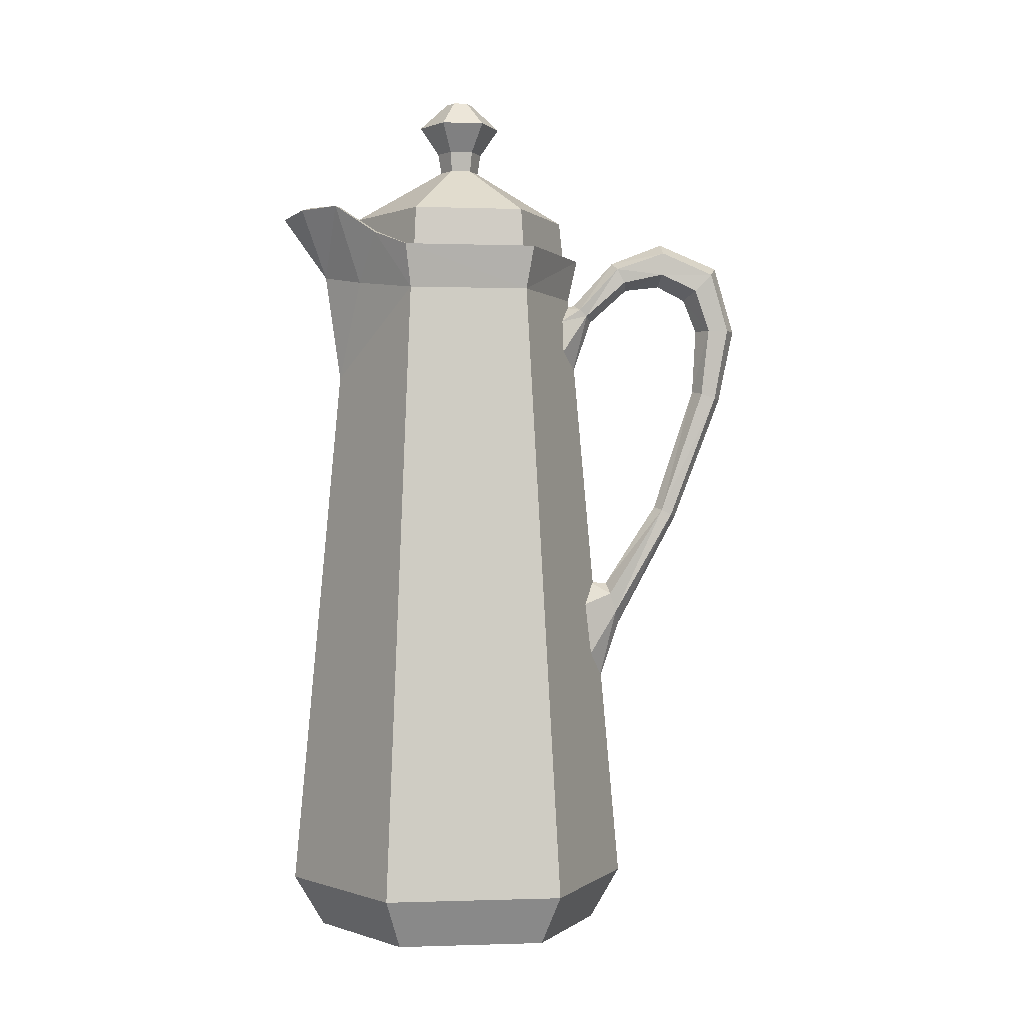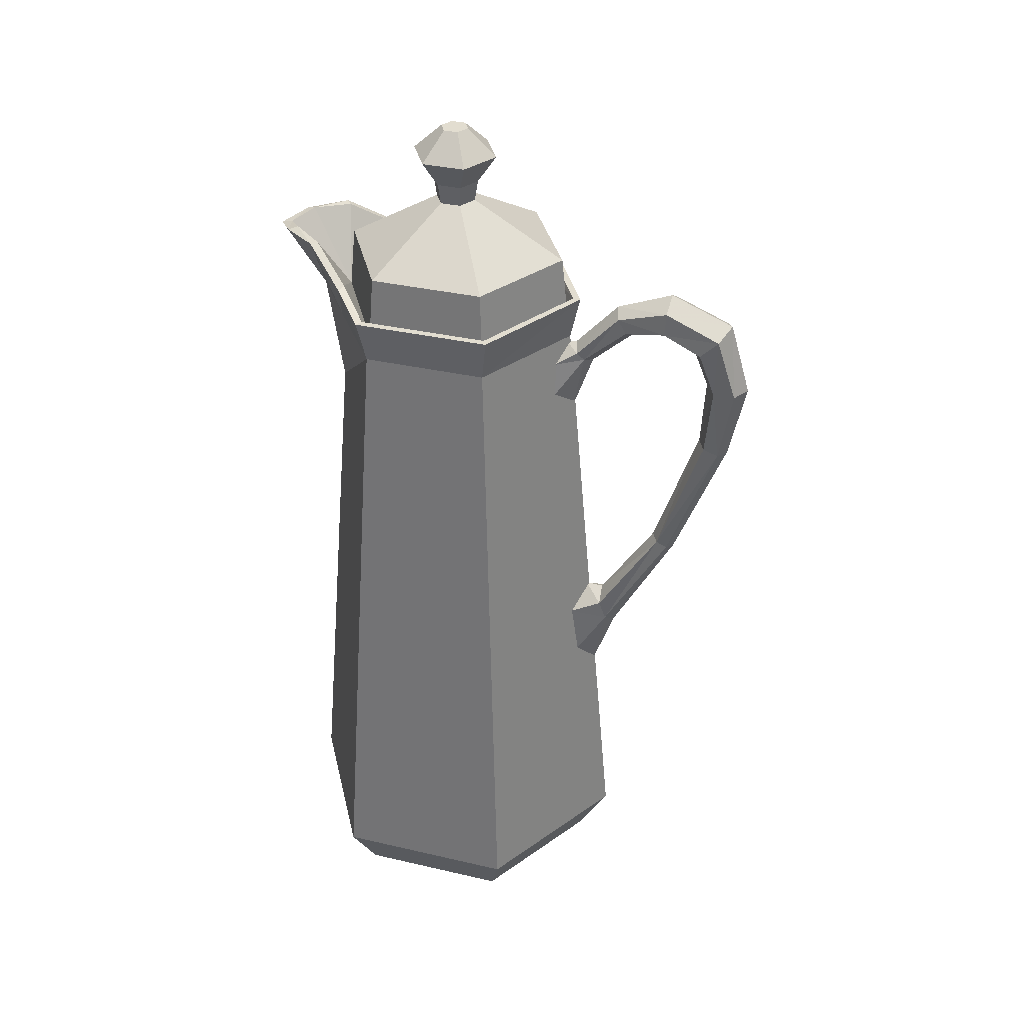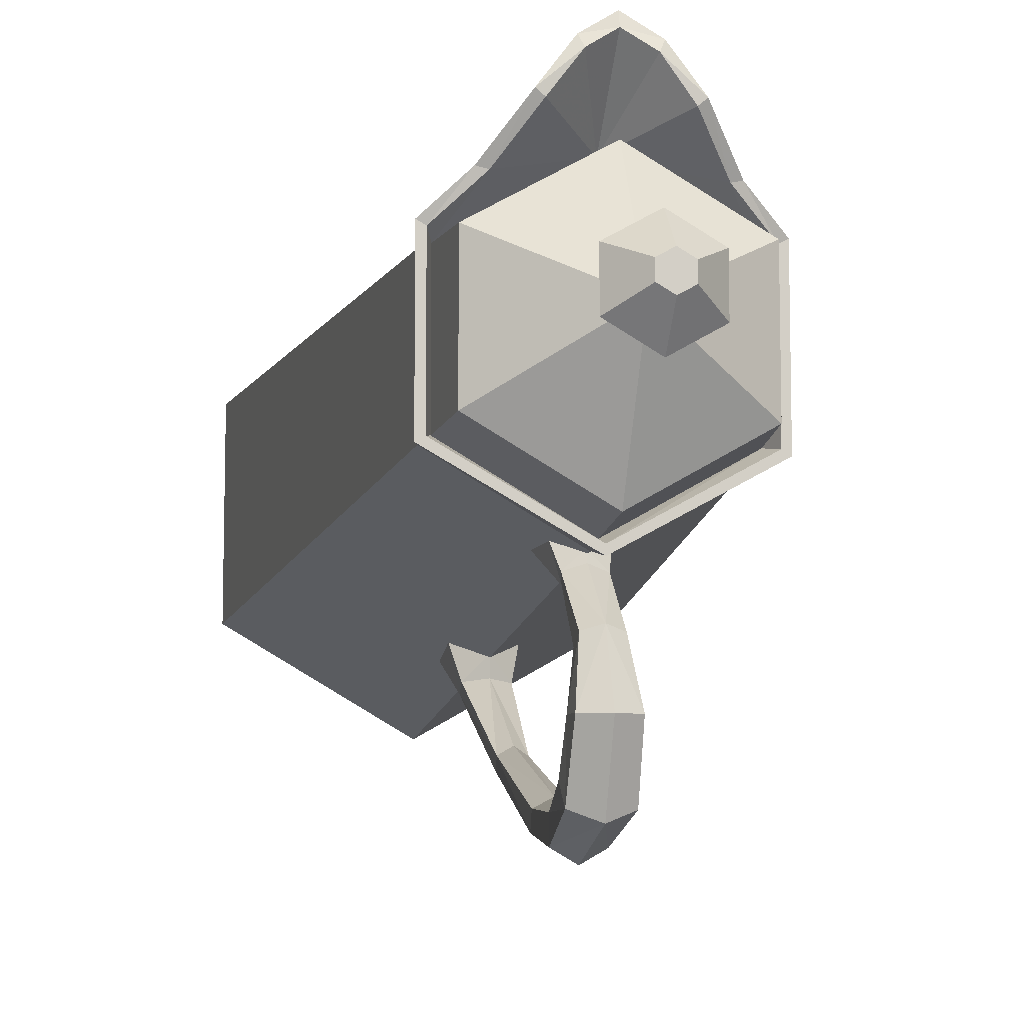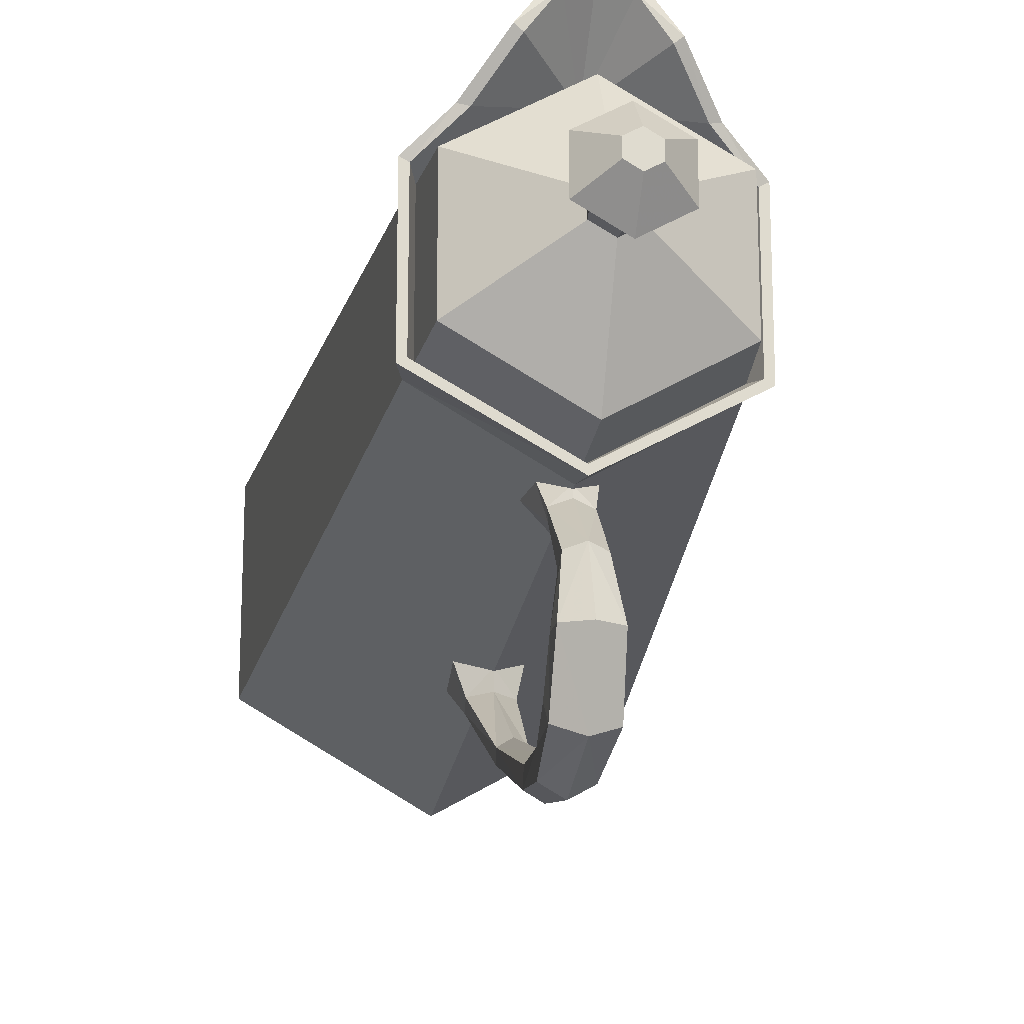
<metadata>
{"format":"obj","ext":"obj","renderer":"f3d","projection":"perspective","resolution":1024,"background":"white","views":[{"elev":-0.4,"azim":82.5,"up":"+Y"},{"elev":35.2,"azim":107.1,"up":"+Y"},{"elev":-9.6,"azim":168.5,"up":"+Z"},{"elev":-19.1,"azim":170.7,"up":"+Z"}]}
</metadata>
<code>
g Chap01_Prop_TeaSet_01a
v 0.01113 0.3226 0.09668
v 3.565e-08 0.2937 0.0856
v 3.762e-08 0.3199 0.1044
v 0.02189 0.3232 0.08215
v 3.565e-08 0.2937 0.0856
v 3.565e-08 0.2937 0.0856
v 0.01811 0.2897 0.07115
v 0.03442 0.31 0.06535
v 0.04413 0.285 0.0503
v 0.04808 0.3033 0.05278
v 0.04803 0.3033 -0.003484
v 0.04808 0.3033 0.05278
v 0.04518 0.3033 0.0512
v 0.03442 0.31 0.06535
v 0.04808 0.3033 0.05278
v 0.03079 0.3109 0.06434
v 0.02189 0.3232 0.08215
v 0.01921 0.323 0.07994
v 0.03079 0.3109 0.06434
v 0.009478 0.324 0.0929
v 0.01113 0.3226 0.09668
v 0.02189 0.3232 0.08215
v 0.01113 0.3226 0.09668
v 3.746e-08 0.3211 0.09957
v 3.762e-08 0.3199 0.1044
v 2.399e-09 0.3033 -0.03022
v 0.04519 0.3033 -0.001815
v 2.533e-09 0.3033 -0.02715
v -0.01113 0.3226 0.09668
v 3.762e-08 0.3199 0.1044
v 3.565e-08 0.2937 0.0856
v 3.565e-08 0.2937 0.0856
v -0.02189 0.3232 0.08215
v 3.565e-08 0.2937 0.0856
v -0.01811 0.2897 0.07115
v -0.03442 0.31 0.06535
v -0.04413 0.285 0.0503
v -0.04808 0.3033 0.05278
v -0.04518 0.3033 0.0512
v -0.04808 0.3033 0.05278
v -0.04803 0.3033 -0.003484
v -0.03442 0.31 0.06535
v -0.04808 0.3033 0.05278
v -0.03079 0.3109 0.06434
v -0.02189 0.3232 0.08215
v -0.03079 0.3109 0.06434
v -0.01921 0.323 0.07994
v -0.009478 0.324 0.0929
v -0.01113 0.3226 0.09668
v -0.02189 0.3232 0.08215
v -0.01113 0.3226 0.09668
v 3.746e-08 0.3211 0.09957
v 3.762e-08 0.3199 0.1044
v -0.04519 0.3033 -0.001815
v 2.399e-09 0.3033 -0.03022
v 2.533e-09 0.3033 -0.02715
v 0.01537 0.3633 0.03334
v 0.004996 0.3743 0.02735
v 0.01537 0.3633 0.01559
v 3.68e-08 0.3633 0.04222
v 0.01537 0.3633 0.03334
v 3.676e-08 0.3743 0.03023
v 7.643e-09 0.3743 0.01869
v 0.004996 0.3743 0.02158
v 0.01537 0.3633 0.01559
v 6.635e-09 0.3633 0.00671
v -0.01537 0.3633 0.03334
v -0.01537 0.3633 0.01559
v -0.004995 0.3743 0.02735
v 3.68e-08 0.3633 0.04222
v -0.01537 0.3633 0.03334
v 3.676e-08 0.3743 0.03023
v 7.643e-09 0.3743 0.01869
v -0.004995 0.3743 0.02158
v -0.01537 0.3633 0.01559
v 6.635e-09 0.3633 0.00671
v 2.285e-08 -1.004e-15 0.08649
v 2.435e-08 0.0214 0.09937
v 0.06456 0.0214 0.0621
v 0.05341 -2.335e-09 0.05566
v 0.05341 -2.335e-09 -0.006009
v 0.05341 -2.335e-09 0.05566
v 0.06456 0.0214 0.0621
v 0.06456 0.0214 -0.01245
v 0.05341 -2.335e-09 -0.006009
v 0.06456 0.0214 -0.01245
v -1.238e-09 0.0214 -0.04972
v -1.115e-08 4.895e-16 -0.03684
v 0.05341 -2.335e-09 0.05566
v 0.05341 -2.335e-09 -0.006009
v -1.115e-08 4.895e-16 -0.03684
v 2.285e-08 -1.004e-15 0.08649
v 0.06456 0.0214 0.0621
v 2.435e-08 0.0214 0.09937
v 3.338e-08 0.2481 0.07911
v 0.04413 0.285 0.0503
v 0.01811 0.2897 0.07115
v 3.565e-08 0.2937 0.0856
v 0.04413 0.285 -0.0006527
v 0.06456 0.0214 -0.01245
v 0.06456 0.0214 0.0621
v 0.04413 0.285 0.0503
v -1.238e-09 0.0214 -0.04972
v 0.06456 0.0214 -0.01245
v 0.04413 0.285 -0.0006527
v 1.78e-09 0.285 -0.02613
v 0.04413 0.285 -0.0006527
v 0.04413 0.285 0.0503
v 0.04808 0.3033 0.05278
v 0.04803 0.3033 -0.003484
v 0.04413 0.285 -0.0006527
v 0.04803 0.3033 -0.003484
v 2.399e-09 0.3033 -0.03022
v 1.78e-09 0.285 -0.02613
v 0.04803 0.3033 -0.003484
v 0.04518 0.3033 0.0512
v 0.04519 0.3033 -0.001815
v 2.399e-09 0.3033 -0.03022
v 0.04519 0.3033 -0.001815
v 0.04253 0.2951 -9.057e-05
v 2.533e-09 0.3033 -0.02715
v 2.284e-09 0.2951 -0.02464
v 0.04518 0.3033 0.0512
v 0.04519 0.3033 -0.001815
v 0.04253 0.2951 0.04902
v 0.03079 0.3109 0.06434
v 3.519e-08 0.2951 0.07357
v 0.04518 0.3033 0.0512
v 0.01921 0.323 0.07994
v 0.009478 0.324 0.0929
v 3.746e-08 0.3211 0.09957
v 3.746e-08 0.3211 0.09957
v -0.009478 0.324 0.0929
v -0.01921 0.323 0.07994
v -0.03079 0.3109 0.06434
v -0.04253 0.2951 0.04902
v -0.04518 0.3033 0.0512
v -0.04518 0.3033 0.0512
v -0.04253 0.2951 -9.053e-05
v -0.04519 0.3033 -0.001815
v -0.04519 0.3033 -0.001815
v 2.533e-09 0.3033 -0.02715
v 2.284e-09 0.2951 -0.02464
v 2.285e-08 -1.004e-15 0.08649
v -0.05341 2.335e-09 0.05566
v -0.06456 0.0214 0.0621
v 2.435e-08 0.0214 0.09937
v -0.06456 0.0214 0.0621
v -0.05341 2.335e-09 0.05566
v -0.05341 2.335e-09 -0.006009
v -0.06456 0.0214 -0.01245
v -0.05341 2.335e-09 -0.006009
v -1.115e-08 4.895e-16 -0.03684
v -1.238e-09 0.0214 -0.04972
v -0.06456 0.0214 -0.01245
v -1.115e-08 4.895e-16 -0.03684
v -0.05341 2.335e-09 -0.006009
v -0.05341 2.335e-09 0.05566
v 2.285e-08 -1.004e-15 0.08649
v -0.06456 0.0214 0.0621
v 3.338e-08 0.2481 0.07911
v 2.435e-08 0.0214 0.09937
v -0.04413 0.285 0.0503
v -0.01811 0.2897 0.07115
v 3.565e-08 0.2937 0.0856
v -0.06456 0.0214 0.0621
v -0.06456 0.0214 -0.01245
v -0.04413 0.285 -0.0006527
v -0.04413 0.285 0.0503
v -1.238e-09 0.0214 -0.04972
v 1.78e-09 0.285 -0.02613
v -0.04413 0.285 -0.0006527
v -0.06456 0.0214 -0.01245
v -0.04808 0.3033 0.05278
v -0.04413 0.285 0.0503
v -0.04413 0.285 -0.0006527
v -0.04803 0.3033 -0.003484
v -0.04413 0.285 -0.0006527
v 1.78e-09 0.285 -0.02613
v 2.399e-09 0.3033 -0.03022
v -0.04803 0.3033 -0.003484
v -0.04518 0.3033 0.0512
v -0.04803 0.3033 -0.003484
v -0.04519 0.3033 -0.001815
v 2.399e-09 0.3033 -0.03022
v 0.04253 0.2951 -9.05e-05
v 0.04253 0.2951 0.04902
v 0.04028 0.3205 0.04772
v 0.04028 0.3205 0.001209
v 3.519e-08 0.2951 0.07357
v 3.619e-08 0.3205 0.07097
v 0.04028 0.3205 0.04772
v 0.04253 0.2951 0.04902
v 0.04253 0.2951 -9.05e-05
v 0.04028 0.3205 0.001209
v 3.51e-09 0.3205 -0.02204
v 2.284e-09 0.2951 -0.02464
v 0.04028 0.3205 0.04772
v 0.007227 0.3428 0.02864
v 0.007227 0.3428 0.02029
v 0.04028 0.3205 0.001209
v 0.04028 0.3205 0.04772
v 3.619e-08 0.3205 0.07097
v 3.549e-08 0.3428 0.03281
v 0.007227 0.3428 0.02864
v 0.04028 0.3205 0.001209
v 0.007227 0.3428 0.02029
v 6.153e-09 0.3428 0.01612
v 3.51e-09 0.3205 -0.02204
v 0.008409 0.3514 0.02932
v 0.007227 0.3428 0.02029
v 0.007227 0.3428 0.02864
v 0.008409 0.3514 0.01961
v 0.01537 0.3633 0.01559
v 0.01537 0.3633 0.03334
v 3.549e-08 0.3428 0.03281
v 0.008409 0.3514 0.02932
v 0.007227 0.3428 0.02864
v 3.593e-08 0.3514 0.03417
v 3.68e-08 0.3633 0.04222
v 0.01537 0.3633 0.03334
v 0.007227 0.3428 0.02029
v 6.469e-09 0.3514 0.01475
v 6.153e-09 0.3428 0.01612
v 0.008409 0.3514 0.01961
v 0.01537 0.3633 0.01559
v 6.635e-09 0.3633 0.00671
v -0.04028 0.3205 0.04772
v -0.04253 0.2951 0.04902
v -0.04253 0.2951 -9.045e-05
v -0.04028 0.3205 0.001209
v 3.519e-08 0.2951 0.07357
v -0.04253 0.2951 0.04902
v -0.04028 0.3205 0.04772
v 3.619e-08 0.3205 0.07097
v -0.04253 0.2951 -9.045e-05
v 2.284e-09 0.2951 -0.02464
v 3.51e-09 0.3205 -0.02204
v -0.04028 0.3205 0.001209
v -0.04028 0.3205 0.04772
v -0.04028 0.3205 0.001209
v -0.007227 0.3428 0.02029
v -0.007227 0.3428 0.02864
v 3.549e-08 0.3428 0.03281
v 3.619e-08 0.3205 0.07097
v -0.04028 0.3205 0.04772
v -0.007227 0.3428 0.02864
v -0.04028 0.3205 0.001209
v 3.51e-09 0.3205 -0.02204
v 6.153e-09 0.3428 0.01612
v -0.007227 0.3428 0.02029
v -0.008409 0.3514 0.02932
v -0.007227 0.3428 0.02864
v -0.007227 0.3428 0.02029
v -0.008409 0.3514 0.01961
v -0.01537 0.3633 0.01559
v -0.01537 0.3633 0.03334
v 3.549e-08 0.3428 0.03281
v -0.007227 0.3428 0.02864
v -0.008409 0.3514 0.02932
v 3.593e-08 0.3514 0.03417
v 3.68e-08 0.3633 0.04222
v -0.01537 0.3633 0.03334
v -0.007227 0.3428 0.02029
v 6.153e-09 0.3428 0.01612
v 6.469e-09 0.3514 0.01475
v -0.008409 0.3514 0.01961
v -0.01537 0.3633 0.01559
v 6.635e-09 0.3633 0.00671
v 1.989e-08 0.2903 -0.05336
v 1.997e-08 0.2751 -0.0365
v 0.005575 0.2776 -0.03405
v 0.006039 0.2933 -0.05172
v 0.00867 0.297 -0.06888
v 2.885e-08 0.2921 -0.0686
v 2.804e-08 0.286 -0.0808
v 0.006039 0.2995 -0.04845
v 0.009177 0.2898 -0.08455
v 0.007653 0.2715 -0.0911
v 1.762e-08 0.2715 -0.08668
v 1.646e-08 0.2433 -0.085
v 0.009177 0.2973 -0.09204
v 0.00867 0.3068 -0.06944
v 2.072e-08 0.3026 -0.04682
v 1.851e-08 0.301 -0.09579
v 0.006356 0.2804 -0.03087
v 0.007653 0.2715 -0.09993
v 2.965e-08 0.3117 -0.06972
v -0.008669 0.3068 -0.06944
v 0.005903 0.2422 -0.08814
v 0.004589 0.1882 -0.06958
v 2.443e-08 0.1895 -0.06682
v 1.436e-08 0.1543 -0.04397
v 0.007488 0.1496 -0.04471
v 0.005903 0.2402 -0.0944
v 1.573e-08 0.2393 -0.09755
v 0.004377 0.1861 -0.07403
v 1.684e-08 0.2715 -0.1044
v -0.007653 0.2715 -0.09993
v 0.006484 0.1411 -0.0474
v -0.009177 0.2973 -0.09204
v -0.007653 0.2715 -0.0911
v -0.008669 0.297 -0.06888
v -0.005903 0.2402 -0.0944
v -0.006039 0.2995 -0.04845
v -0.009177 0.2898 -0.08455
v 2.804e-08 0.286 -0.0808
v 1.762e-08 0.2715 -0.08668
v 2.885e-08 0.2921 -0.0686
v 1.646e-08 0.2433 -0.085
v 1.989e-08 0.2903 -0.05336
v -0.005903 0.2422 -0.08814
v -0.004589 0.1882 -0.06958
v 2.443e-08 0.1895 -0.06682
v 1.436e-08 0.1543 -0.04397
v -0.006039 0.2933 -0.05172
v -0.005575 0.2776 -0.03405
v 1.997e-08 0.2751 -0.0365
v -0.004377 0.1861 -0.07403
v -0.007488 0.1496 -0.04471
v 1.469e-08 0.1546 -0.03669
v -0.01069 0.1447 -0.03221
v -0.006484 0.1411 -0.0474
v -0.00937 0.1215 -0.03487
v 1.254e-08 0.1094 -0.0407
v 2.382e-08 0.185 -0.07643
v 1.33e-08 0.1359 -0.04978
v 0.00937 0.1215 -0.03487
v 0.01069 0.1447 -0.03221
v 1.469e-08 0.1546 -0.03669
v 1.436e-08 0.1543 -0.04397
v 1.997e-08 0.2751 -0.0365
v 1.924e-08 0.2499 -0.02785
v 0.01043 0.2591 -0.02144
v 0.008395 0.2745 -0.02161
v 2.076e-08 0.2819 -0.02505
v 2.063e-08 0.2828 -0.02896
v -0.006356 0.2804 -0.03087
v -0.008395 0.2745 -0.02161
v -0.01043 0.2591 -0.02144
v 1.924e-08 0.2499 -0.02785
v 1.997e-08 0.2751 -0.0365
g Chap01_Prop_TeaSet_01a_0
f 3 2 1
f 5 4 1
f 7 4 6
f 8 4 7
f 9 8 7
f 10 8 9
f 13 12 11
f 15 13 14
f 13 16 14
f 14 16 17
f 19 18 17
f 18 20 17
f 22 20 21
f 20 24 23
f 23 24 25
f 28 27 26
f 31 30 29
f 33 32 29
f 33 35 34
f 33 36 35
f 36 37 35
f 36 38 37
f 41 40 39
f 39 43 42
f 44 39 42
f 44 42 45
f 47 46 45
f 48 47 45
f 48 50 49
f 52 48 51
f 52 51 53
f 56 55 54
f 59 58 57
f 61 58 60
f 58 62 60
f 62 58 63
f 58 64 63
f 64 58 65
f 63 64 65
f 66 63 65
f 69 68 67
f 69 71 70
f 72 69 70
f 72 73 69
f 73 74 69
f 69 74 75
f 74 73 75
f 73 76 75
f 79 78 77
f 80 79 77
f 83 82 81
f 84 83 81
f 87 86 85
f 88 87 85
f 91 90 89
f 92 91 89
f 95 94 93
f 96 95 93
f 97 95 96
f 98 95 97
f 101 100 99
f 102 101 99
f 105 104 103
f 106 105 103
f 109 108 107
f 110 109 107
f 113 112 111
f 114 113 111
f 117 116 115
f 117 115 118
f 121 120 119
f 122 120 121
f 124 120 123
f 120 125 123
f 125 127 126
f 128 125 126
f 126 127 129
f 129 127 130
f 130 127 131
f 127 133 132
f 127 134 133
f 127 135 134
f 127 136 135
f 136 137 135
f 136 139 138
f 139 140 138
f 139 142 141
f 139 143 142
f 146 145 144
f 147 146 144
f 150 149 148
f 151 150 148
f 154 153 152
f 155 154 152
f 158 157 156
f 159 158 156
f 162 161 160
f 161 163 160
f 161 164 163
f 161 165 164
f 168 167 166
f 169 168 166
f 172 171 170
f 173 172 170
f 176 175 174
f 177 176 174
f 180 179 178
f 181 180 178
f 184 183 182
f 185 183 184
f 188 187 186
f 189 188 186
f 192 191 190
f 193 192 190
f 196 195 194
f 197 196 194
f 200 199 198
f 201 200 198
f 204 203 202
f 205 204 202
f 208 207 206
f 209 208 206
f 212 211 210
f 211 213 210
f 214 210 213
f 215 210 214
f 218 217 216
f 216 217 219
f 220 219 217
f 221 220 217
f 224 223 222
f 222 223 225
f 226 225 223
f 227 226 223
f 230 229 228
f 231 230 228
f 234 233 232
f 235 234 232
f 238 237 236
f 239 238 236
f 242 241 240
f 243 242 240
f 246 245 244
f 247 246 244
f 250 249 248
f 251 250 248
f 254 253 252
f 255 254 252
f 252 256 255
f 252 257 256
f 260 259 258
f 260 258 261
f 261 262 260
f 262 263 260
f 266 265 264
f 266 264 267
f 267 268 266
f 268 269 266
f 272 271 270
f 273 272 270
f 273 270 274
f 274 270 275
f 275 276 274
f 277 272 273
f 277 273 274
f 276 278 274
f 276 279 278
f 280 279 276
f 280 281 279
f 278 282 274
f 278 279 282
f 283 277 274
f 274 282 283
f 284 277 283
f 282 285 283
f 286 272 277
f 284 286 277
f 279 287 282
f 282 287 285
f 283 285 288
f 288 284 283
f 285 289 288
f 284 288 289
f 281 290 279
f 281 291 290
f 292 291 281
f 292 293 291
f 293 294 291
f 290 295 279
f 279 295 287
f 290 291 295
f 295 296 287
f 291 297 295
f 295 297 296
f 287 298 285
f 287 296 298
f 298 299 285
f 296 299 298
f 294 300 291
f 291 300 297
f 299 301 285
f 299 302 301
f 301 289 285
f 301 303 289
f 304 299 296
f 304 302 299
f 305 289 303
f 305 284 289
f 302 306 301
f 306 303 301
f 302 307 306
f 306 307 303
f 308 307 302
f 307 309 303
f 310 308 302
f 311 303 309
f 312 310 302
f 312 302 304
f 313 310 312
f 313 312 304
f 314 310 313
f 315 314 313
f 316 303 311
f 316 305 303
f 317 316 311
f 317 305 316
f 318 317 311
f 319 313 304
f 319 304 296
f 320 315 313
f 321 315 320
f 322 321 320
f 320 313 323
f 322 320 323
f 323 313 319
f 324 322 323
f 324 323 325
f 326 319 296
f 297 326 296
f 323 319 327
f 327 319 326
f 297 327 326
f 325 323 327
f 300 327 297
f 300 325 327
f 328 325 300
f 329 328 300
f 294 329 300
f 330 329 294
f 331 330 294
f 272 333 332
f 334 333 272
f 335 334 272
f 286 335 272
f 336 335 286
f 337 336 286
f 337 286 284
f 336 337 338
f 337 284 338
f 338 284 305
f 339 336 338
f 338 305 317
f 339 338 317
f 340 339 317
f 340 317 341
f 341 317 342

</code>
